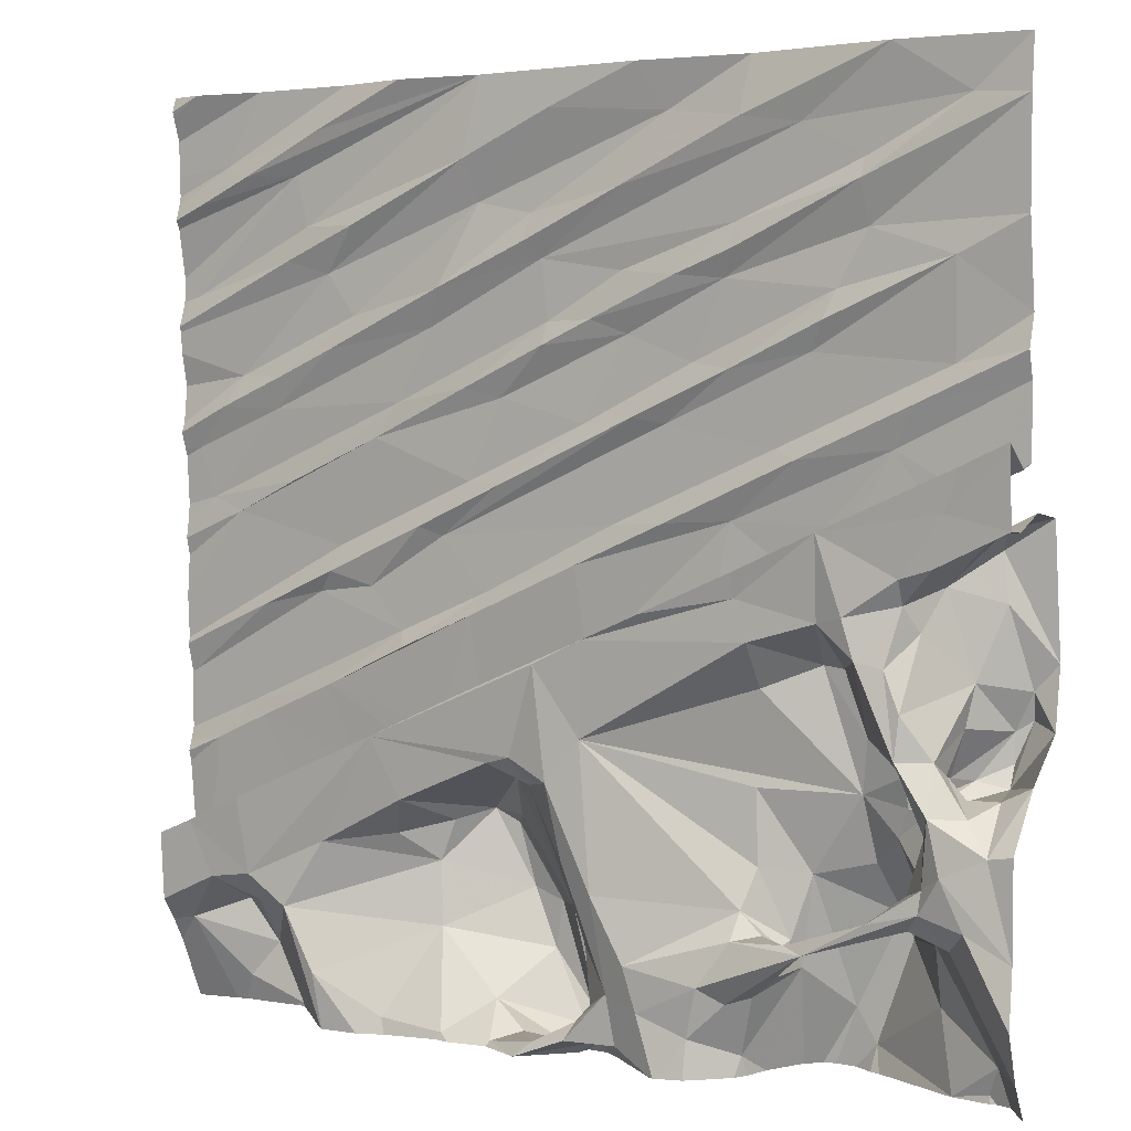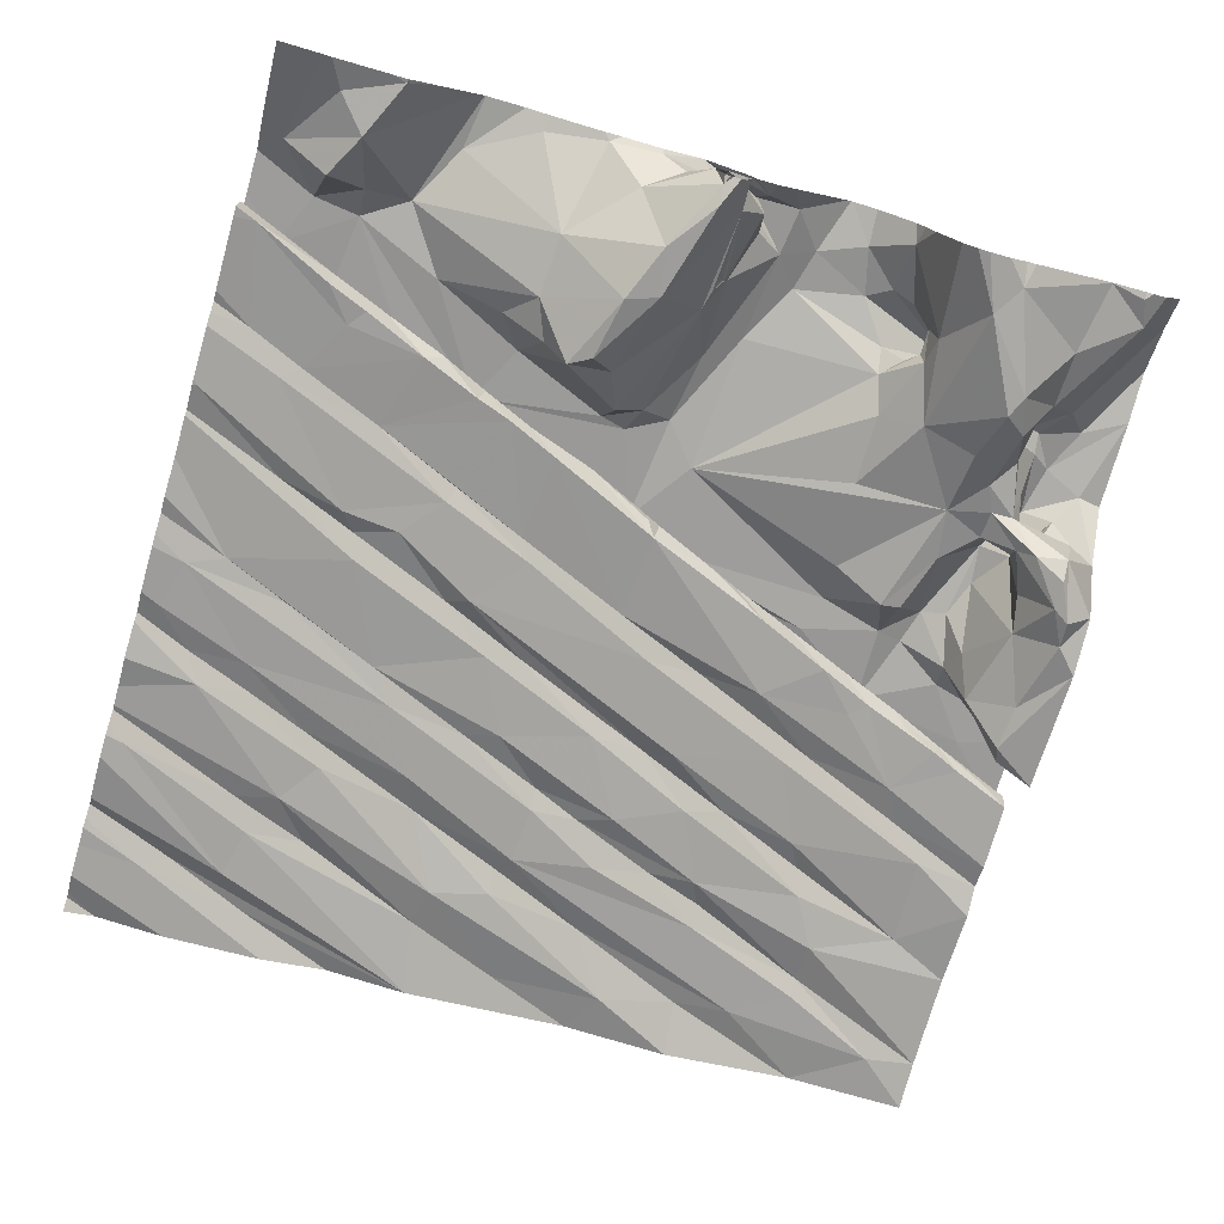
<metadata>
{"format":"obj","ext":"obj","renderer":"f3d","projection":"perspective","resolution":1024,"background":"white","views":[{"elev":3.0,"azim":27.4,"up":"+Y"},{"elev":-75.1,"azim":-16.2,"up":"+Z"}]}
</metadata>
<code>
v -29.57 249.6 503.8
v -30.05 249.3 503.4
v -31.83 249.7 503.5
v -30.82 249.4 503.6
v -30.54 249.3 503.6
v -31.12 249.6 503.7
v -31.39 249.3 503.3
v -31.64 249.4 503.3
v -29.85 249.4 503.5
v -30.32 249.3 503.6
v -29.95 249.4 503.3
v -29.97 249.4 503.4
v -30.05 249.3 503.4
v -29.88 249.4 503.6
v -30.06 249.4 503.7
v -29.7 249.4 503.7
v -29.91 249.4 503.7
v -30.21 249.4 503.5
v -29.85 249.5 503.5
v -30.07 249.4 503.2
v -30.06 249.4 503.2
v -30.37 249.5 503.4
v -28.86 249.6 503.2
v -29.2 249.4 503.6
v -29.36 249.5 503.8
v -28.37 249.3 503.5
v -28.77 249.4 503.3
v -28.44 249.6 503.5
v -28.02 249.5 503.9
v -28.21 249.4 503.6
v -28.17 249.5 503.6
v -31.84 250 503.3
v -30.5 249.3 503.6
v -30.05 249.3 503.4
v -30.32 249.3 503.6
v -29.98 249.3 503.4
v -30.05 249.3 503.4
v -31.77 250.1 503.6
v -31.66 249.9 503.6
v -30.63 249.8 503.4
v -30.65 250 503.4
v -31.27 249.8 503.7
v -31.08 250.1 503.6
v -30.18 249.9 503.2
v -30.28 250.2 503.4
v -29.62 249.7 503.8
v -29.76 250 503.8
v -29.17 250 503.7
v -30.32 249.9 503.2
v -30.37 250.2 503.2
v -28.67 249.9 503.3
v -28.57 250 503.3
v -28.62 249.8 503.3
v -28.29 249.9 503.8
v -28.47 250 503.6
v -28.54 250 503.7
v -28.45 250 503.8
v -28.64 249.9 503.8
v -28.86 249.9 503.8
v -28.94 249.9 503.8
v -29.03 249.8 503.6
v -29.02 249.9 503.5
v -28.44 249.9 503.5
v -28.95 250.1 503.5
v -29 249.7 503.5
v -29.18 249.9 503.8
v -28.92 249.8 503.7
v -29.08 249.9 503.7
v -28.2 250 503.9
v -28.02 249.9 503.9
v -28.02 249.7 503.9
v -30.14 249.3 503.7
v -31.62 249.8 503.4
v -31.51 249.6 503.3
v -31.46 249.9 503.6
v -31.46 249.8 503.5
v -29.72 249.6 503.7
v -29.91 250.1 503.8
v -29.87 249.5 503.7
v -29.93 249.8 503.5
v -29.97 249.8 503.5
v -29.99 249.9 503.5
v -29.92 249.8 503.5
v -29.94 249.8 503.5
v -29.94 249.8 503.5
v -29.84 249.5 503.6
v -29.95 249.8 503.5
v -29.93 249.8 503.5
v -30.22 249.7 503.2
v -29.11 249.7 503.7
v -29.21 249.6 503.7
v -29.31 249.7 503.8
v -29.02 249.7 503.7
v -28.6 250 503.9
v -30.14 249.3 503.7
v -31.91 250.8 503.4
v -31.6 250.6 503.4
v -30.78 250.5 503.5
v -31.15 250.7 503.5
v -31.51 250.6 503.4
v -30.53 250.6 503.5
v -30.8 250.6 503.7
v -30.76 250.5 503.6
v -30.79 251 503.5
v -30.4 250.7 503.5
v -30.23 250.7 503.6
v -30.39 250.7 503.8
v -30.01 250.9 503.8
v -29.81 250.6 503.8
v -29.79 251 503.8
v -30.14 250.5 503.8
v -30.62 250.6 503.5
v -28.35 250.6 503.8
v -28.47 250.6 503.9
v -28.7 250.7 503.6
v -28.63 251 503.9
v -28.35 250.5 503.7
v -28.32 250.7 503.6
v -28.47 250.5 503.7
v -28.45 250.8 503.9
v -28.2 250.7 503.3
v -28.4 250.5 503.5
v -28.73 250.4 503.5
v -28.87 250.9 503.6
v -28.78 250.9 503.6
v -28.29 250.9 503.5
v -28.41 250.6 503.6
v -28.13 250.7 503.3
v -28.2 250.5 503.4
v -28.02 250.7 503.4
v -28.2 250.6 503.3
v -28.33 250.5 503.4
v -30.14 249.3 503.7
v -31.38 249.3 503.3
v -31.76 250.5 503.4
v -31.48 250.2 503.5
v -31.38 250.4 503.4
v -30.78 250.1 503.5
v -31.49 250.2 503.4
v -31.32 250.3 503.4
v -31.23 250.3 503.5
v -30.67 250.3 503.7
v -31.04 250.4 503.4
v -30.47 250.2 503.3
v -30.25 250.5 503.7
v -31.5 250.3 503.7
v -31.16 250.4 503.7
v -30.58 250.2 503.4
v -30.96 250.4 503.5
v -30.09 250.4 503.7
v -29.96 250.4 503.8
v -30.21 250.4 503.5
v -28.39 250.1 503.9
v -28.29 250.2 503.9
v -28.38 250.1 503.9
v -28.39 250.3 503.8
v -28.34 250.4 503.9
v -29.13 250.4 503.6
v -28.49 250.1 503.7
v -28.55 250.5 503.6
v -28.54 250.4 503.6
v -28.44 250.4 503.6
v -28.41 250.5 503.7
v -28.39 250.4 503.7
v -28.28 250.5 503.7
v -28.22 250.4 503.8
v -28.6 250.3 503.5
v -28.5 250.2 503.6
v -28.71 250.2 503.4
v -29.13 250.1 503.6
v -29.08 250.8 503.7
v -28.12 250.3 503.9
v -28.02 250.3 503.9
v -28.02 250.5 503.7
v -28.14 250.5 503.7
v -30.15 249.3 503.7
v -31.78 251.5 503.4
v -31.62 251.5 503.4
v -29.94 249.3 503.5
v -31.85 251.7 503.4
v -30.68 251.4 503.5
v -30.58 251.4 503.5
v -31.33 251.6 503.5
v -31.1 251.3 503.4
v -31.14 251.2 503.5
v -30.45 251.6 503.5
v -30.9 251.8 503.5
v -30.38 251.1 503.5
v -30.3 251.6 503.6
v -29.25 251.5 503.6
v -29.93 251.3 503.6
v -29.52 251.5 503.6
v -29.77 251.4 503.6
v -29.53 251.8 503.6
v -29.01 251.3 503.6
v -28.33 251.3 503.9
v -28.46 251.3 503.9
v -28.28 251.5 503.9
v -28.22 251.7 504
v -28.63 251.4 503.8
v -28.78 251.4 503.9
v -28.9 251.3 503.7
v -29.13 251.2 503.9
v -29.14 251.3 503.9
v -28.84 251.5 503.7
v -28.76 251.4 503.7
v -28.39 251.5 503.8
v -28.57 251.5 503.7
v -28.41 251.5 503.7
v -28.14 251.4 503.7
v -28.37 251.2 503.6
v -28.02 251.5 503.7
v -28.17 251.4 503.5
v -28.02 251.5 503.4
v -28.02 250.9 503.4
v -28.21 251.4 503.5
v -28.02 251.4 503.9
v -28.02 251.5 504
v -28.19 251.2 503.5
v -28.02 251.8 504
v -31.49 251.1 503.4
v -29.93 249.3 503.5
v -31.21 251.1 503.4
v -30.95 251.2 503.5
v -30.77 250.9 503.5
v -30.44 251.1 503.5
v -29.94 250.8 503.6
v -29.9 250.9 503.5
v -29.88 250.9 503.7
v -29.08 251 503.9
v -29.52 251.1 503.9
v -29.32 251.1 503.6
v -29.6 251 503.6
v -29.48 251 503.7
v -28.67 251.1 503.9
v -28.46 251.2 503.8
v -29.2 251.2 503.7
v -28.79 251.1 503.9
v -28.52 250.9 503.9
v -28.43 251.1 503.8
v -28.12 250.8 503.4
v -30.57 249.3 503.6
v -31.85 252.4 503.4
v -31.39 249.3 503.3
v -31.38 249.3 503.3
v -31.15 252.5 503.5
v -31.61 252 503.4
v -31.02 252.3 503.5
v -31.39 252 503.5
v -31.12 252.1 503.5
v -30.57 252.4 503.6
v -30.63 252.2 503.5
v -31.43 251.9 503.4
v -31.34 252.5 503.5
v -31.69 251.9 503.4
v -30.4 252.7 503.5
v -30.79 251.9 503.5
v -30.29 251.9 503.5
v -30.08 252.1 503.6
v -29.71 252.2 503.6
v -30.07 252.2 503.6
v -30.45 252 503.6
v -29.91 251.8 503.6
v -29.73 252.4 503.6
v -29.86 252.2 503.6
v -29.47 252.4 503.6
v -29.27 252.4 503.6
v -30.09 252.5 503.6
v -29.41 252.1 503.6
v -28.47 251.9 503.7
v -28.32 252.1 503.7
v -28.02 252.1 503.8
v -28.8 252.3 503.7
v -28.9 252.1 503.7
v -29.05 251.7 503.6
v -28.84 252.2 503.7
v -28.3 252.4 503.8
v -29.24 252 503.7
v -28.67 252.6 503.7
v -29.66 251.9 503.6
v -28.02 252.2 503.7
v -28.02 252.6 503.8
v -31.46 249.3 503.3
v -28.56 251.7 503.7
v -28.95 251.7 503.7
v -28.28 251.6 503.7
v -28.02 252 503.7
v -28.14 251.6 503.8
v -28.02 251.7 503.7
v -28.02 251.7 503.8
v -31.7 249.3 503.3
v -31.66 252.9 503.4
v -31.79 252.8 503.5
v -31.3 252.9 503.5
v -30.91 249.3 503.7
v -31.79 253.2 503.5
v -30.8 249.3 503.6
v -31.54 252.9 503.5
v -31.49 253.2 503.5
v -31.74 249.3 503.3
v -31.09 249.3 503.6
v -30.38 253.2 503.5
v -31.25 252.7 503.5
v -30.45 252.9 503.6
v -31 252.7 503.5
v -31.17 253 503.5
v -31.04 253.2 503.5
v -29.71 252.8 503.6
v -30.16 252.6 503.6
v -30.14 252.7 503.6
v -29.52 253 503.6
v -30.03 253.1 503.6
v -29.19 253 503.7
v -29.22 252.6 503.6
v -28.94 253 503.7
v -28.25 253 503.7
v -28.68 252.8 503.7
v -28.68 252.7 503.7
v -29.22 252.5 503.7
v -28.02 253 503.8
v -28.56 253.2 503.7
v -30.75 253.2 503.6
v -29.64 253.2 503.7
v -29.16 253.2 503.6
v -28.02 253.2 503.7
v -31.93 249.6 503.4
v -31.93 250 503.4
v -31.93 250 503.3
v -31.93 250 503.6
v -31.93 250 503.6
v -31.93 249.7 503.5
v -31.93 249.8 503.6
v -31.93 250.7 503.3
v -31.93 250.5 503.3
v -31.93 250.8 503.4
v -31.93 250 503.3
v -31.93 250.4 503.4
v -31.93 250.4 503.4
v -31.93 250.5 503.4
v -31.93 250 503.4
v -31.93 250.1 503.6
v -31.93 250.1 503.6
v -31.93 251.3 503.4
v -31.93 251.4 503.4
v -31.93 251.5 503.4
v -31.93 251.7 503.4
v -31.93 250.9 503.4
v -31.93 251.3 503.4
v -31.93 250.9 503.4
v -31.93 251.1 503.4
v -31.93 252.4 503.4
v -31.93 252.3 503.4
v -31.93 252.1 503.4
v -31.93 252.2 503.4
v -31.93 252.3 503.4
v -31.93 251.7 503.4
v -31.93 252 503.4
v -31.93 251.8 503.4
v -31.93 251.8 503.4
v -31.93 252.8 503.4
v -31.93 252.7 503.4
v -31.93 252.7 503.4
v -31.93 253.2 503.5
v -31.93 253.1 503.5
v -31.93 252.9 503.4
v -31.93 252.8 503.4
v -31.93 253 503.4
v -31.93 252.5 503.4
v -31.93 253.2 503.4
v -29.95 249.3 503.4
v -29.76 249.3 503.5
v -29.83 249.3 503.5
v -30.04 249.3 503.2
v -30.05 249.3 503.2
v -30.01 249.3 503.2
v -30.07 249.3 503.2
v -30.11 249.3 503.3
v -29.97 249.3 503.3
v -29.96 249.3 503.3
v -30.11 249.3 503.4
v -30.11 249.3 503.4
v -30.11 249.3 503.4
v -29.51 249.3 503.8
v -29.37 249.3 503.8
v -29.48 249.3 503.8
v -29.22 249.3 503.6
v -29.18 249.3 503.6
v -28.74 249.3 503.3
v -28.37 249.3 503.5
v -28.96 249.3 503.2
v -29.01 249.3 503.2
v -29.15 249.3 503.5
v -28.37 249.3 503.5
v -28.37 249.3 503.5
v -29.31 249.3 503.7
v -28.79 249.3 503.3
v -28.86 249.3 503.2
v -28.02 249.3 503.8
v -28.06 249.3 503.7
v -28.21 249.3 503.6
v -28.18 249.3 503.6
v -31.12 249.3 503.6
v -31.09 249.3 503.6
v -31.27 249.3 503.4
v -29.49 249.3 503.8
v -29.07 249.3 503.3
v -28.12 249.3 503.6
v -31.92 249.3 503.3
v -31.93 249.3 503.3
f 408 326 409
f 242 4 297
f 7 8 291
f 297 6 295
f 15 14 13
f 16 17 9
f 15 18 10
f 35 5 33
f 95 17 133
f 133 15 72
f 15 10 176
f 12 13 19
f 13 12 36
f 371 9 372
f 21 20 373
f 378 11 379
f 10 18 22
f 18 15 380
f 15 13 34
f 22 18 381
f 26 27 388
f 27 26 28
f 386 25 395
f 30 26 394
f 30 31 26
f 379 11 375
f 39 75 38
f 43 42 41
f 44 82 45
f 47 46 48
f 49 44 50
f 52 51 53
f 56 55 54
f 59 58 57
f 56 58 60
f 48 61 62
f 54 55 63
f 63 55 52
f 62 65 64
f 48 46 66
f 60 58 67
f 48 66 68
f 68 61 48
f 71 70 69
f 3 73 39
f 331 39 332
f 39 38 330
f 42 74 402
f 301 42 403
f 42 75 76
f 76 75 39
f 39 73 76
f 42 76 74
f 74 73 3
f 3 8 74
f 42 6 40
f 5 40 4
f 73 74 76
f 402 7 404
f 42 40 41
f 6 4 40
f 47 78 77
f 82 81 80
f 82 83 78
f 77 78 83
f 81 84 80
f 13 14 19
f 83 82 85
f 19 83 80
f 80 84 11
f 19 14 86
f 81 87 84
f 11 87 81
f 77 17 16
f 19 86 83
f 86 79 77
f 46 47 77
f 15 79 14
f 79 17 77
f 79 86 14
f 16 1 77
f 83 85 87
f 84 87 85
f 11 83 87
f 84 83 11
f 83 84 88
f 88 80 83
f 84 85 82
f 82 11 81
f 1 46 77
f 1 16 383
f 17 79 15
f 89 21 44
f 11 19 80
f 44 49 89
f 11 82 44
f 21 11 44
f 20 21 89
f 11 21 375
f 82 88 84
f 80 88 82
f 40 22 89
f 89 49 40
f 377 22 382
f 77 83 86
f 19 11 12
f 22 20 89
f 40 5 22
f 5 10 22
f 91 90 59
f 68 66 60
f 66 46 92
f 67 58 59
f 67 93 61
f 385 1 405
f 66 59 60
f 66 92 59
f 59 92 91
f 59 94 60
f 62 61 93
f 61 68 67
f 90 93 67
f 46 1 92
f 93 90 65
f 65 62 93
f 28 53 27
f 52 53 63
f 31 28 26
f 53 23 27
f 64 65 23
f 51 23 53
f 65 90 24
f 91 92 25
f 24 91 25
f 391 65 406
f 24 90 91
f 92 1 25
f 67 68 60
f 59 90 67
f 53 28 63
f 65 24 392
f 54 63 31
f 71 69 54
f 63 28 31
f 399 31 407
f 31 30 401
f 31 29 54
f 71 54 29
f 8 3 300
f 7 74 8
f 27 23 390
f 97 96 333
f 100 99 97
f 101 103 102
f 99 104 97
f 106 101 107
f 107 102 108
f 110 108 109
f 101 102 107
f 108 102 111
f 105 101 106
f 113 120 114
f 114 116 115
f 113 117 118
f 114 115 119
f 121 118 122
f 124 123 115
f 118 126 113
f 118 127 122
f 129 128 131
f 121 131 128
f 122 132 121
f 126 118 121
f 128 129 130
f 378 12 11
f 336 135 337
f 377 20 22
f 135 97 334
f 376 20 377
f 38 136 341
f 136 32 327
f 32 137 135
f 136 139 32
f 141 140 139
f 102 43 142
f 137 140 143
f 100 137 143
f 99 100 143
f 98 112 99
f 142 144 145
f 143 98 99
f 146 141 136
f 147 75 102
f 43 138 142
f 148 144 142
f 147 102 149
f 147 146 75
f 43 75 42
f 43 102 75
f 112 98 103
f 143 141 149
f 98 143 149
f 149 141 147
f 149 103 98
f 141 146 147
f 146 38 75
f 32 139 137
f 101 112 103
f 139 136 141
f 140 137 139
f 38 146 136
f 144 148 41
f 100 135 137
f 135 100 97
f 138 43 41
f 41 148 138
f 141 143 140
f 138 148 142
f 102 103 149
f 45 152 144
f 145 111 102
f 102 142 145
f 145 144 152
f 111 145 150
f 151 150 78
f 150 151 111
f 78 47 151
f 109 151 47
f 109 108 151
f 150 152 82
f 145 152 150
f 82 78 150
f 45 82 152
f 48 109 47
f 144 50 45
f 45 50 44
f 111 151 108
f 105 112 101
f 41 40 49
f 49 50 144
f 144 41 49
f 57 153 59
f 155 94 153
f 156 155 157
f 155 154 157
f 123 158 64
f 122 160 161
f 129 132 162
f 56 159 55
f 157 114 156
f 164 163 165
f 153 57 54
f 156 162 155
f 94 59 153
f 114 119 156
f 166 113 157
f 155 159 94
f 56 60 94
f 123 167 161
f 159 56 94
f 114 157 113
f 154 155 153
f 166 165 117
f 162 156 164
f 159 155 162
f 58 56 57
f 159 168 55
f 55 168 52
f 168 162 167
f 132 122 161
f 160 123 161
f 167 52 168
f 115 160 119
f 115 123 160
f 132 161 162
f 162 161 167
f 160 122 127
f 163 127 118
f 160 127 163
f 170 48 62
f 52 167 169
f 64 169 123
f 163 117 165
f 54 57 56
f 113 166 117
f 160 163 119
f 163 164 119
f 164 156 119
f 64 170 62
f 162 168 159
f 171 109 123
f 173 172 70
f 172 173 174
f 123 169 167
f 117 163 118
f 165 175 164
f 162 164 175
f 64 51 169
f 51 52 169
f 170 64 158
f 170 158 109
f 48 170 109
f 109 158 123
f 132 131 121
f 154 172 157
f 172 166 157
f 175 165 166
f 69 70 154
f 54 69 153
f 69 154 153
f 70 172 154
f 129 131 132
f 166 172 175
f 175 174 129
f 174 175 172
f 130 129 174
f 175 129 162
f 23 51 64
f 343 177 344
f 345 180 346
f 178 183 177
f 181 184 185
f 181 186 184
f 178 184 187
f 187 184 186
f 186 181 189
f 182 189 181
f 191 190 192
f 182 188 193
f 193 191 192
f 193 194 182
f 197 196 198
f 199 201 198
f 200 202 201
f 201 204 203
f 197 198 201
f 201 199 207
f 200 208 206
f 200 207 208
f 207 209 208
f 206 205 195
f 206 208 209
f 190 195 205
f 202 206 195
f 204 201 202
f 200 201 207
f 210 196 211
f 200 206 202
f 212 210 213
f 212 213 214
f 215 214 216
f 217 210 212
f 210 218 196
f 196 218 198
f 218 210 217
f 211 216 213
f 214 213 216
f 211 219 216
f 213 210 211
f 220 198 218
f 335 221 347
f 375 21 373
f 349 178 350
f 347 184 349
f 374 20 376
f 223 221 96
f 181 185 224
f 223 224 185
f 104 223 97
f 182 224 104
f 182 181 224
f 225 99 226
f 99 225 104
f 226 99 112
f 104 225 188
f 188 182 104
f 223 185 221
f 225 226 188
f 185 184 221
f 96 97 223
f 104 224 223
f 228 227 229
f 203 110 230
f 203 231 110
f 108 110 107
f 227 228 106
f 110 229 107
f 233 232 228
f 191 193 188
f 105 228 191
f 105 226 112
f 109 230 110
f 106 107 229
f 229 227 106
f 229 110 233
f 105 106 228
f 226 191 188
f 234 110 204
f 228 190 191
f 226 105 191
f 110 231 204
f 234 233 110
f 234 232 233
f 232 190 228
f 233 228 229
f 171 230 109
f 236 197 235
f 237 195 232
f 235 197 201
f 114 120 239
f 116 235 238
f 197 236 196
f 236 211 196
f 116 114 239
f 203 204 231
f 235 116 236
f 238 235 201
f 171 124 230
f 202 237 204
f 201 203 238
f 203 230 238
f 125 238 124
f 230 124 238
f 239 236 116
f 195 190 232
f 211 236 240
f 115 125 124
f 211 240 126
f 195 237 202
f 204 237 234
f 232 234 237
f 116 125 115
f 236 239 240
f 211 126 219
f 126 240 120
f 125 116 238
f 120 113 126
f 124 171 123
f 216 219 215
f 215 241 130
f 120 240 239
f 241 128 130
f 241 215 219
f 241 219 126
f 121 128 241
f 241 126 121
f 353 246 354
f 246 247 248
f 249 248 247
f 250 248 249
f 251 248 250
f 252 251 250
f 250 253 252
f 254 243 352
f 247 255 249
f 249 253 250
f 259 258 260
f 252 257 261
f 257 262 261
f 259 261 262
f 260 258 263
f 265 264 261
f 268 261 264
f 260 265 259
f 266 264 265
f 262 258 259
f 266 265 267
f 261 268 252
f 260 263 269
f 261 259 265
f 269 267 260
f 260 267 265
f 271 270 272
f 267 269 273
f 275 274 194
f 277 276 274
f 274 276 278
f 271 277 274
f 277 273 276
f 274 275 271
f 278 194 274
f 273 269 278
f 276 273 278
f 280 194 278
f 269 280 278
f 277 281 282
f 272 281 271
f 281 277 271
f 373 20 374
f 255 247 358
f 372 9 222
f 356 255 359
f 257 187 262
f 253 255 180
f 249 255 253
f 183 257 177
f 177 257 253
f 187 258 262
f 187 257 183
f 186 258 187
f 187 183 178
f 180 177 253
f 257 252 253
f 280 182 194
f 280 263 189
f 189 182 280
f 186 189 263
f 280 269 263
f 258 186 263
f 209 284 206
f 285 190 284
f 275 193 192
f 286 209 207
f 270 271 285
f 285 271 275
f 270 287 272
f 284 286 287
f 285 275 192
f 194 193 275
f 192 190 285
f 285 284 270
f 284 190 205
f 284 209 286
f 270 284 287
f 205 206 284
f 289 288 290
f 288 289 286
f 199 198 220
f 199 220 290
f 207 199 290
f 289 287 286
f 288 207 290
f 286 207 288
f 293 292 360
f 294 293 361
f 293 298 292
f 365 299 367
f 302 294 303
f 305 304 303
f 304 302 303
f 298 294 302
f 306 298 302
f 292 298 306
f 256 304 246
f 304 305 246
f 307 292 306
f 293 294 298
f 310 309 308
f 256 310 311
f 312 256 311
f 304 256 312
f 311 308 313
f 314 315 268
f 308 268 315
f 308 311 310
f 308 309 268
f 315 317 316
f 318 317 314
f 316 317 318
f 315 314 317
f 319 267 318
f 316 318 320
f 318 267 279
f 313 308 315
f 314 319 318
f 318 279 320
f 320 279 282
f 371 16 9
f 370 12 378
f 351 294 368
f 246 248 256
f 246 305 254
f 303 254 305
f 354 254 355
f 251 256 248
f 254 303 243
f 303 294 243
f 264 266 314
f 251 252 268
f 268 309 251
f 310 256 251
f 268 264 314
f 309 310 251
f 279 273 277
f 267 319 266
f 279 267 273
f 319 314 266
f 277 282 279
f 322 307 306
f 311 324 323
f 313 321 324
f 302 304 323
f 316 325 321
f 299 296 364
f 292 307 299
f 302 322 306
f 304 312 323
f 323 312 311
f 316 321 315
f 313 315 321
f 324 311 313
f 316 320 325
f 2 13 37
f 326 3 331
f 327 32 328
f 328 32 336
f 34 13 2
f 329 38 342
f 330 38 329
f 331 3 39
f 37 13 36
f 36 12 370
f 332 39 330
f 333 96 335
f 334 97 333
f 72 15 176
f 335 96 221
f 336 32 135
f 133 17 15
f 337 135 338
f 95 9 17
f 338 135 339
f 339 135 334
f 33 5 242
f 340 136 327
f 341 136 340
f 35 10 5
f 342 38 341
f 343 178 177
f 344 177 345
f 176 10 35
f 345 177 180
f 179 9 95
f 346 180 356
f 347 221 184
f 348 178 343
f 349 184 178
f 222 9 179
f 350 178 348
f 134 7 245
f 351 243 294
f 352 243 351
f 353 247 246
f 245 7 244
f 354 246 254
f 355 254 352
f 244 7 283
f 356 180 255
f 357 247 353
f 283 7 291
f 291 8 300
f 358 247 357
f 359 255 358
f 360 292 366
f 361 293 360
f 295 6 301
f 362 294 361
f 301 6 42
f 363 296 369
f 364 296 363
f 297 4 6
f 365 292 299
f 366 292 365
f 242 5 4
f 367 299 364
f 368 294 362
f 300 3 408
f 380 15 34
f 381 18 380
f 382 22 381
f 383 16 371
f 384 25 385
f 385 25 1
f 386 24 25
f 387 24 386
f 388 27 396
f 389 26 388
f 390 23 391
f 391 23 65
f 392 24 387
f 393 26 389
f 394 26 393
f 395 25 384
f 396 27 397
f 397 27 390
f 398 29 399
f 399 29 31
f 400 30 394
f 401 30 400
f 402 74 7
f 403 42 402
f 404 7 134
f 405 1 383
f 406 65 392
f 407 31 401
f 408 3 326

</code>
